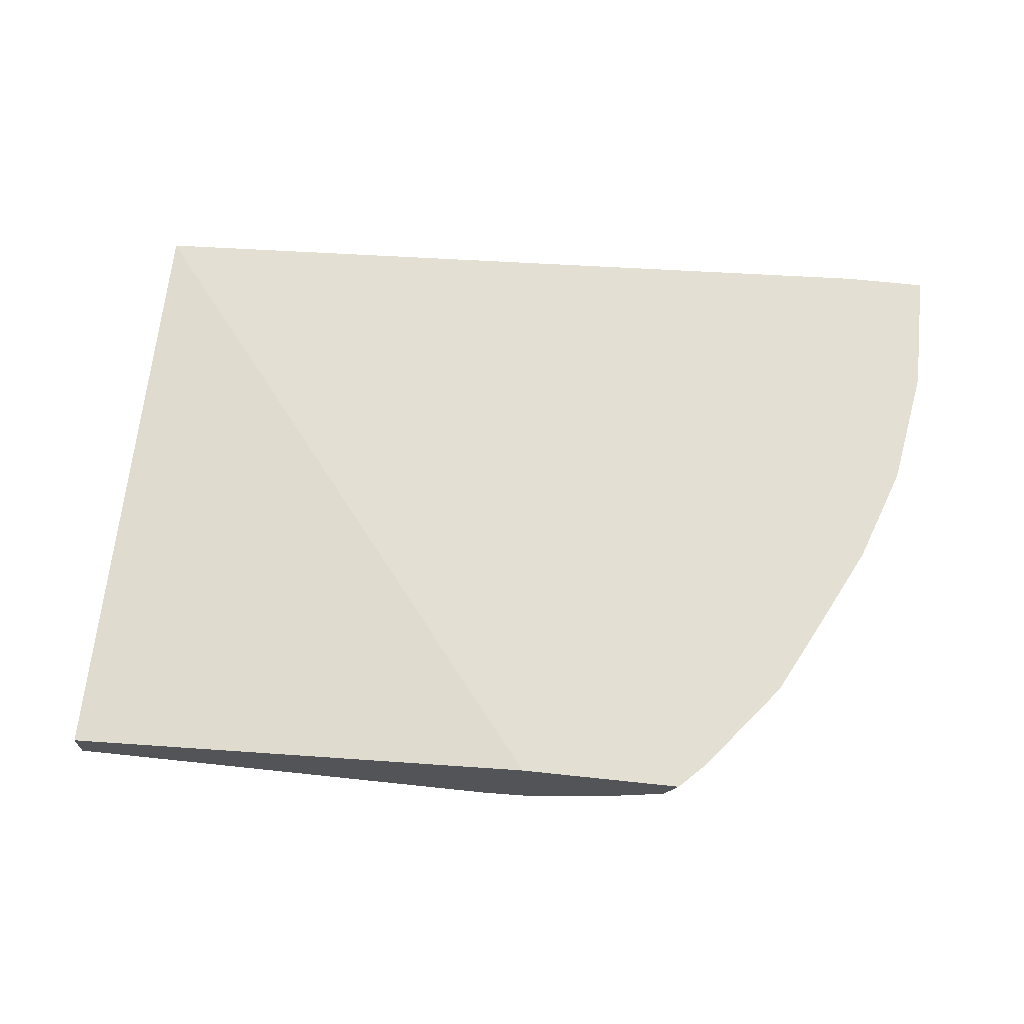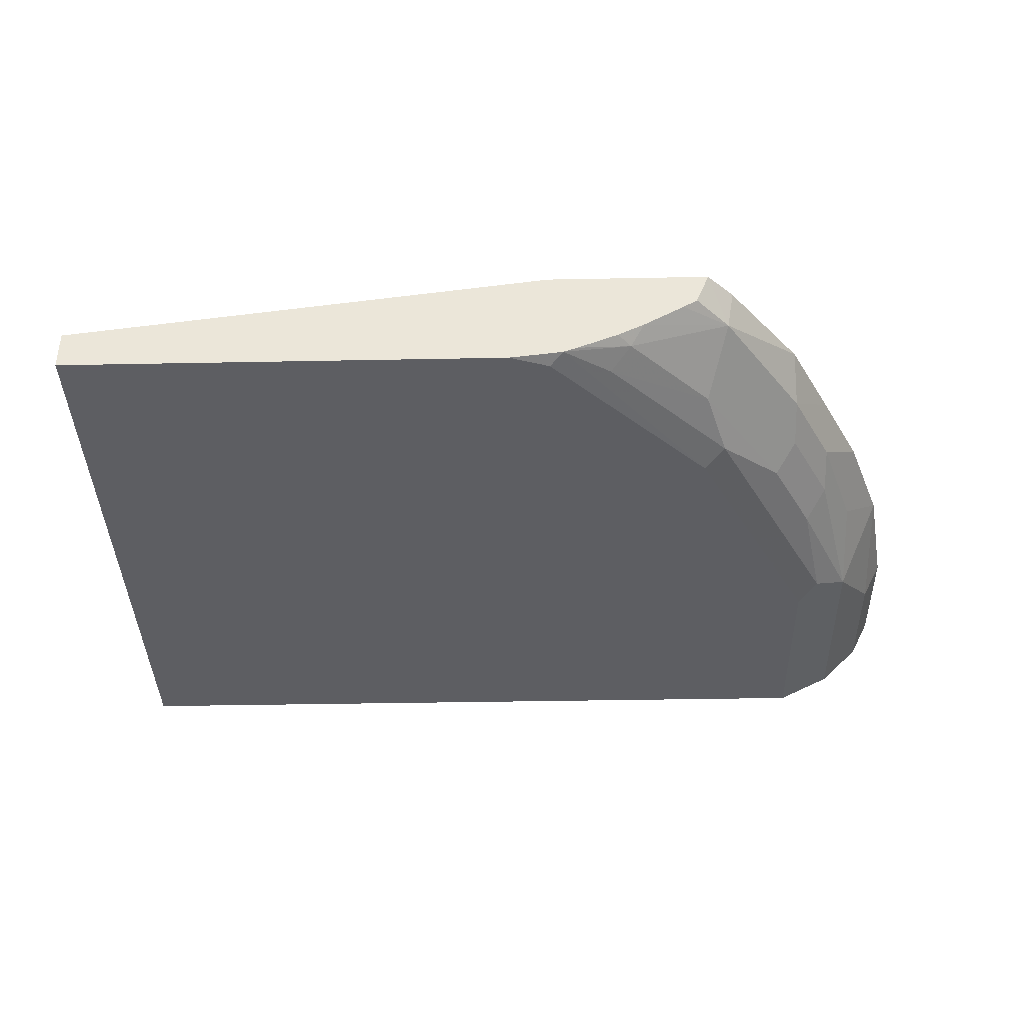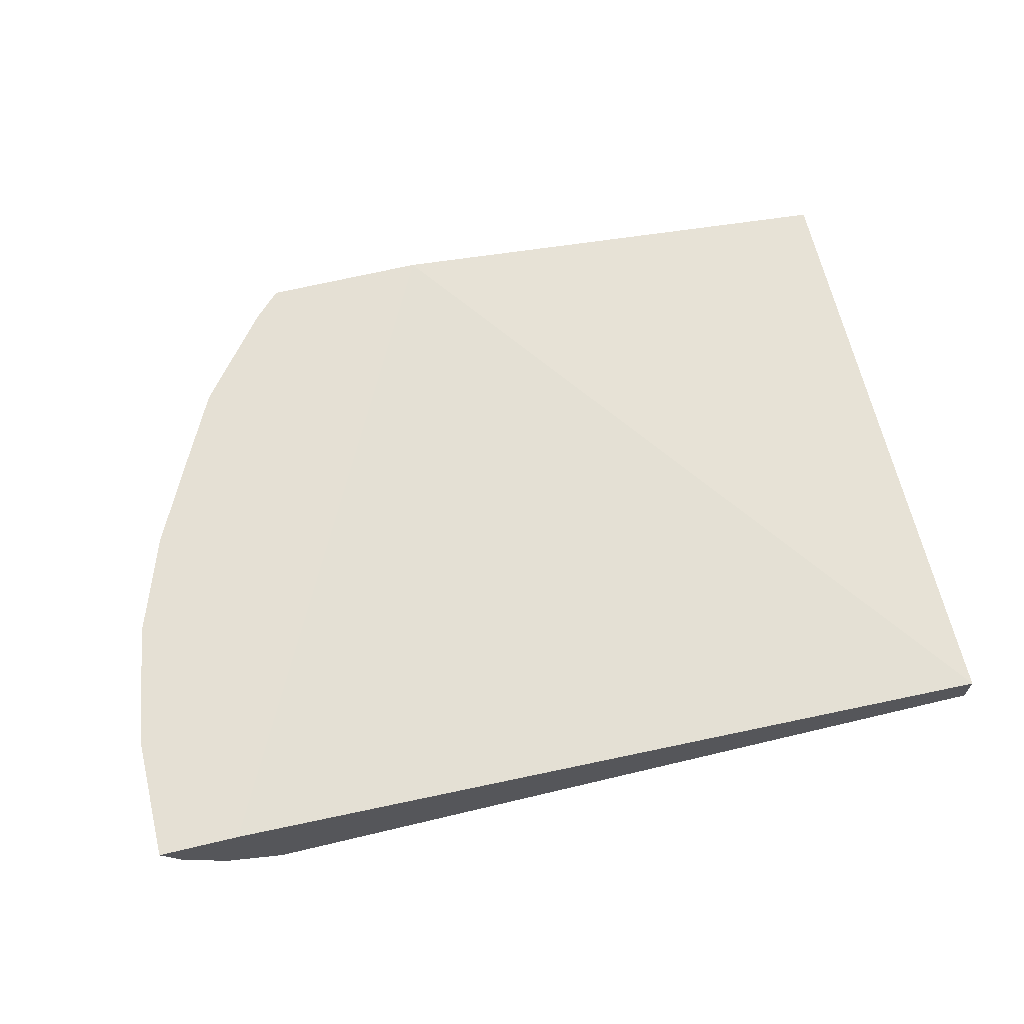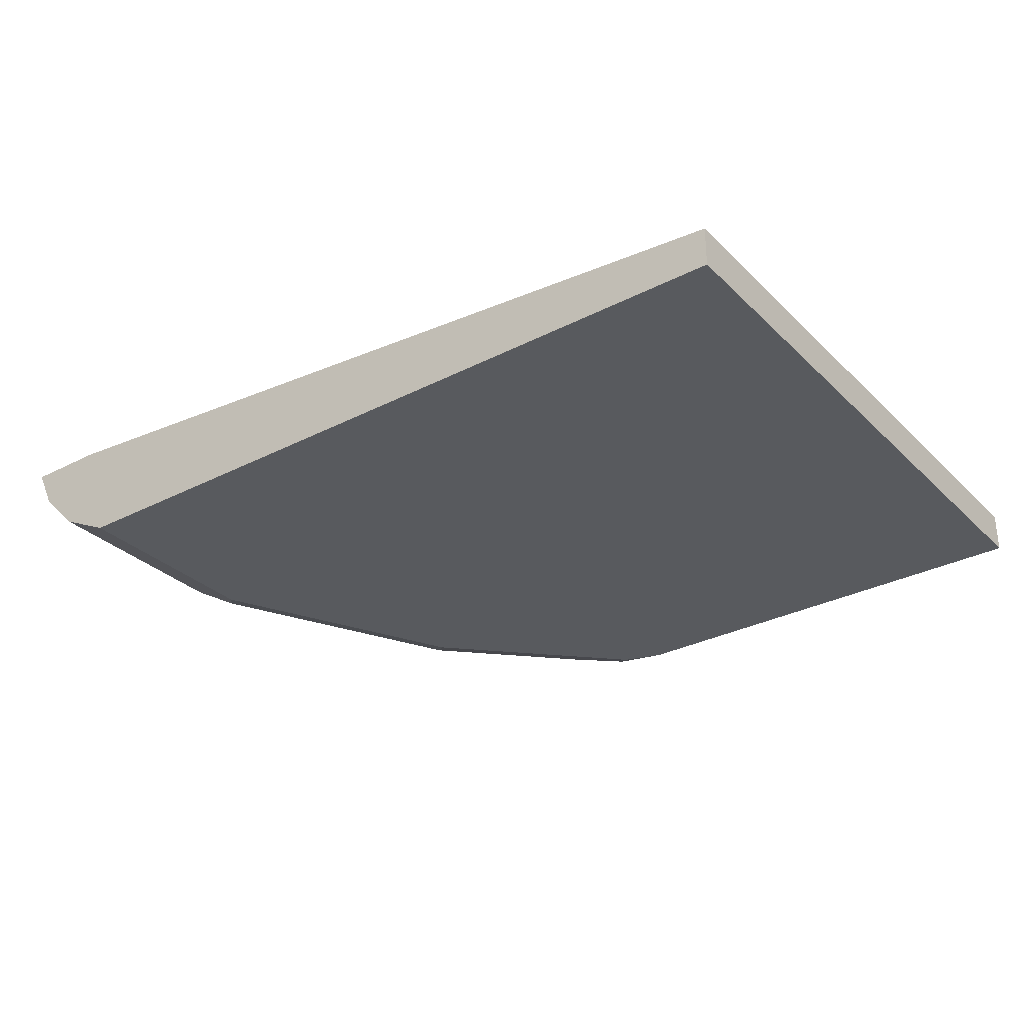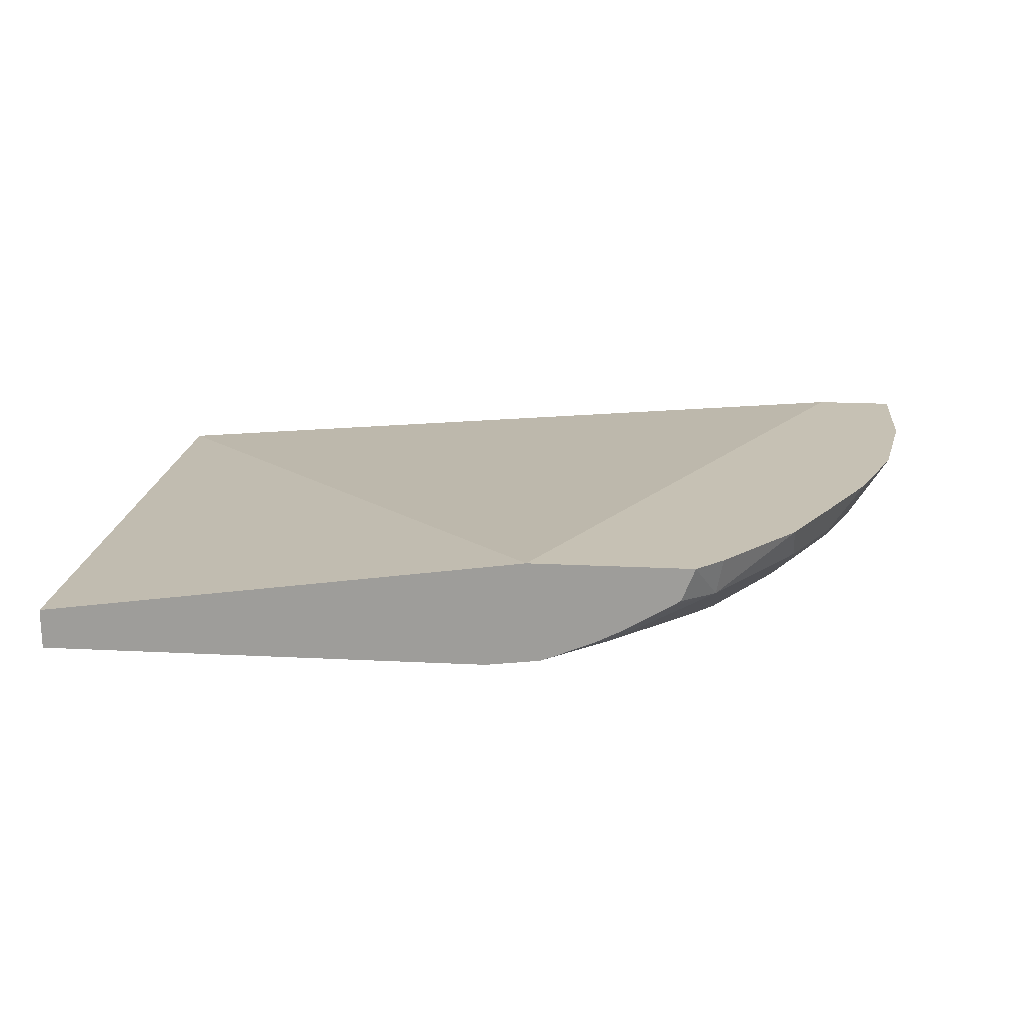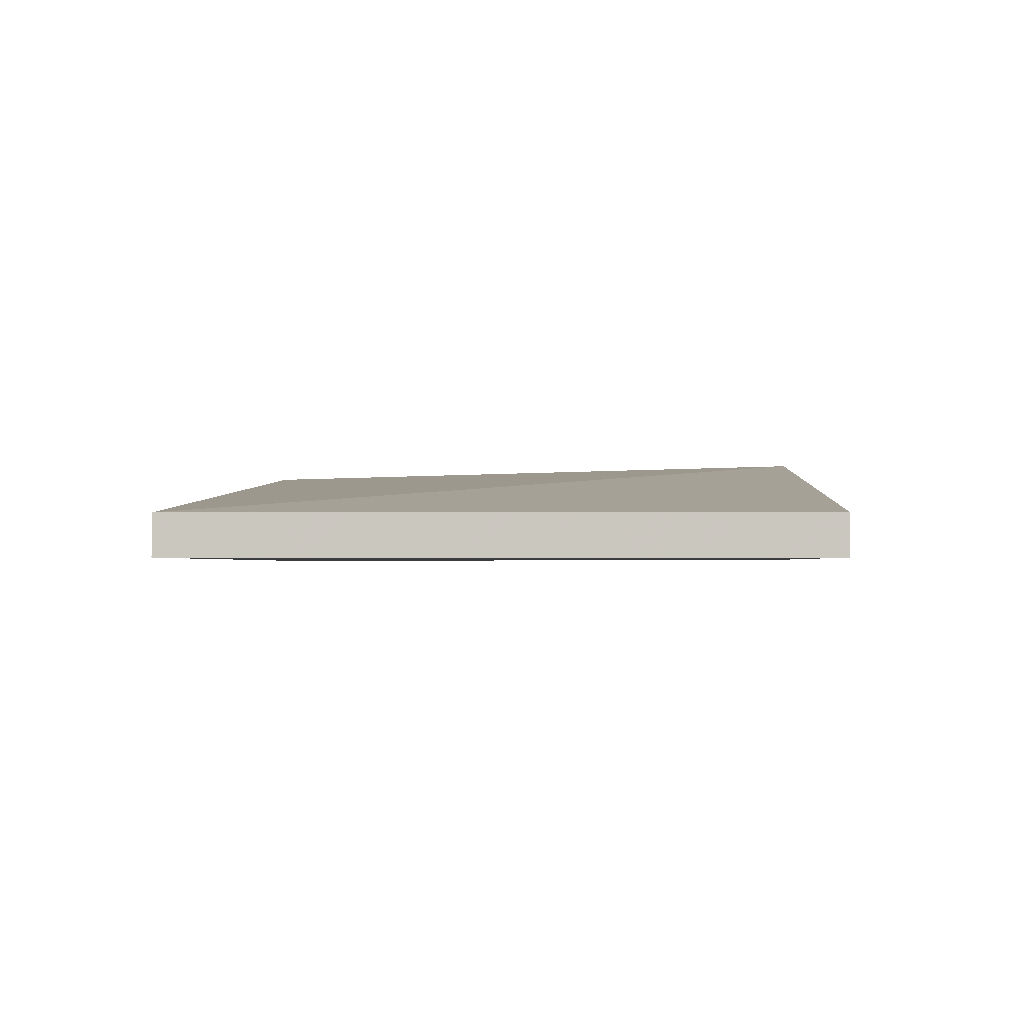
<metadata>
{"format":"obj","ext":"obj","renderer":"f3d","projection":"perspective","resolution":1024,"background":"white","views":[{"elev":66.9,"azim":6.1,"up":"+Y"},{"elev":-38.4,"azim":1.4,"up":"+Y"},{"elev":65.7,"azim":166.5,"up":"+Y"},{"elev":-30.9,"azim":-143.6,"up":"+Y"},{"elev":18.6,"azim":5.6,"up":"+Y"},{"elev":-1.7,"azim":-88.5,"up":"+Y"}]}
</metadata>
<code>
v -0.0008633 -0.8486 -0.001304
v -0.0008633 -0.8306 -0.001304
v -0.0008237 -0.8491 -0.001304
v -0.0008633 -0.8491 -0.0008589
v -0.0008633 -0.8306 0.2829
v 0.2212 -0.8 0.2829
v 0.366 -0.8 -0.001304
v 0.3507 -0.8491 -0.001304
v -0.0008633 -0.8491 0.2829
v 0.2953 -0.8 0.2829
v 0.4029 -0.8 -0.001304
v 0.3744 -0.8372 -0.001304
v 0.3507 -0.8491 0.09231
v 0.203 -0.8491 0.2829
v 0.2893 -0.8152 0.2829
v 0.3045 -0.8168 0.2676
v 0.3074 -0.8 0.2708
v 0.4029 -0.8 0.05539
v 0.3937 -0.8183 -0.001304
v 0.3753 -0.8368 -0.001304
v 0.3753 -0.8368 0.09231
v 0.3599 -0.8445 0.1015
v 0.3322 -0.8491 0.1292
v 0.2215 -0.8491 0.2768
v 0.2215 -0.8468 0.2829
v 0.2829 -0.8192 0.2829
v 0.2953 -0.8375 0.24
v 0.3415 -0.8168 0.2122
v 0.3403 -0.8 0.2296
v 0.2644 -0.83 0.2829
v 0.2584 -0.8375 0.2768
v 0.3936 -0.8 0.1108
v 0.3937 -0.8183 0.05539
v 0.3753 -0.8183 0.1292
v 0.3599 -0.826 0.1569
v 0.3507 -0.8375 0.1476
v 0.3415 -0.8445 0.1384
v 0.2953 -0.8491 0.203
v 0.2275 -0.8461 0.2829
v 0.3045 -0.8445 0.2122
v 0.3322 -0.8375 0.1846
v 0.2492 -0.8445 0.2676
v 0.2861 -0.8445 0.2307
v 0.3415 -0.826 0.1938
v 0.3599 -0.8168 0.1753
v 0.3592 -0.8 0.1924
v 0.2524 -0.836 0.2829
v 0.2339 -0.8437 0.2829
v 0.3777 -0.8 0.1555
f 21 33 32
f 23 37 40
f 22 41 37
f 22 36 41
f 21 36 22
f 21 35 36
f 21 34 35
f 21 32 34
f 23 40 38
f 16 30 31
f 19 33 21
f 18 32 33
f 16 31 27
f 15 26 16
f 16 26 30
f 16 29 17
f 16 28 29
f 16 41 28
f 16 27 41
f 24 39 25
f 19 21 20
f 24 38 39
f 31 47 48
f 27 31 42
f 14 24 25
f 38 43 42
f 38 40 43
f 37 41 40
f 35 41 36
f 35 44 41
f 34 45 35
f 32 45 34
f 32 49 45
f 27 40 41
f 31 39 42
f 30 47 31
f 28 46 29
f 28 49 46
f 28 45 49
f 28 35 45
f 28 44 35
f 28 41 44
f 38 42 39
f 27 42 43
f 31 48 39
f 13 37 23
f 27 43 40
f 13 21 22
f 3 9 4
f 3 14 9
f 3 24 14
f 3 38 24
f 3 23 38
f 3 13 23
f 3 8 13
f 2 6 7
f 2 5 6
f 5 9 14
f 1 5 2
f 1 4 9
f 1 3 4
f 1 12 8
f 1 20 12
f 1 19 20
f 1 11 19
f 1 7 11
f 1 2 7
f 13 22 37
f 1 9 5
f 5 14 25
f 1 8 3
f 5 39 48
f 5 25 39
f 12 21 13
f 12 20 21
f 11 33 19
f 11 18 33
f 10 15 16
f 8 12 13
f 6 11 7
f 6 18 11
f 6 32 18
f 10 16 17
f 6 46 49
f 6 49 32
f 5 47 30
f 5 30 26
f 5 48 47
f 5 15 10
f 5 26 15
f 5 10 6
f 6 10 17
f 6 17 29
f 6 29 46

</code>
